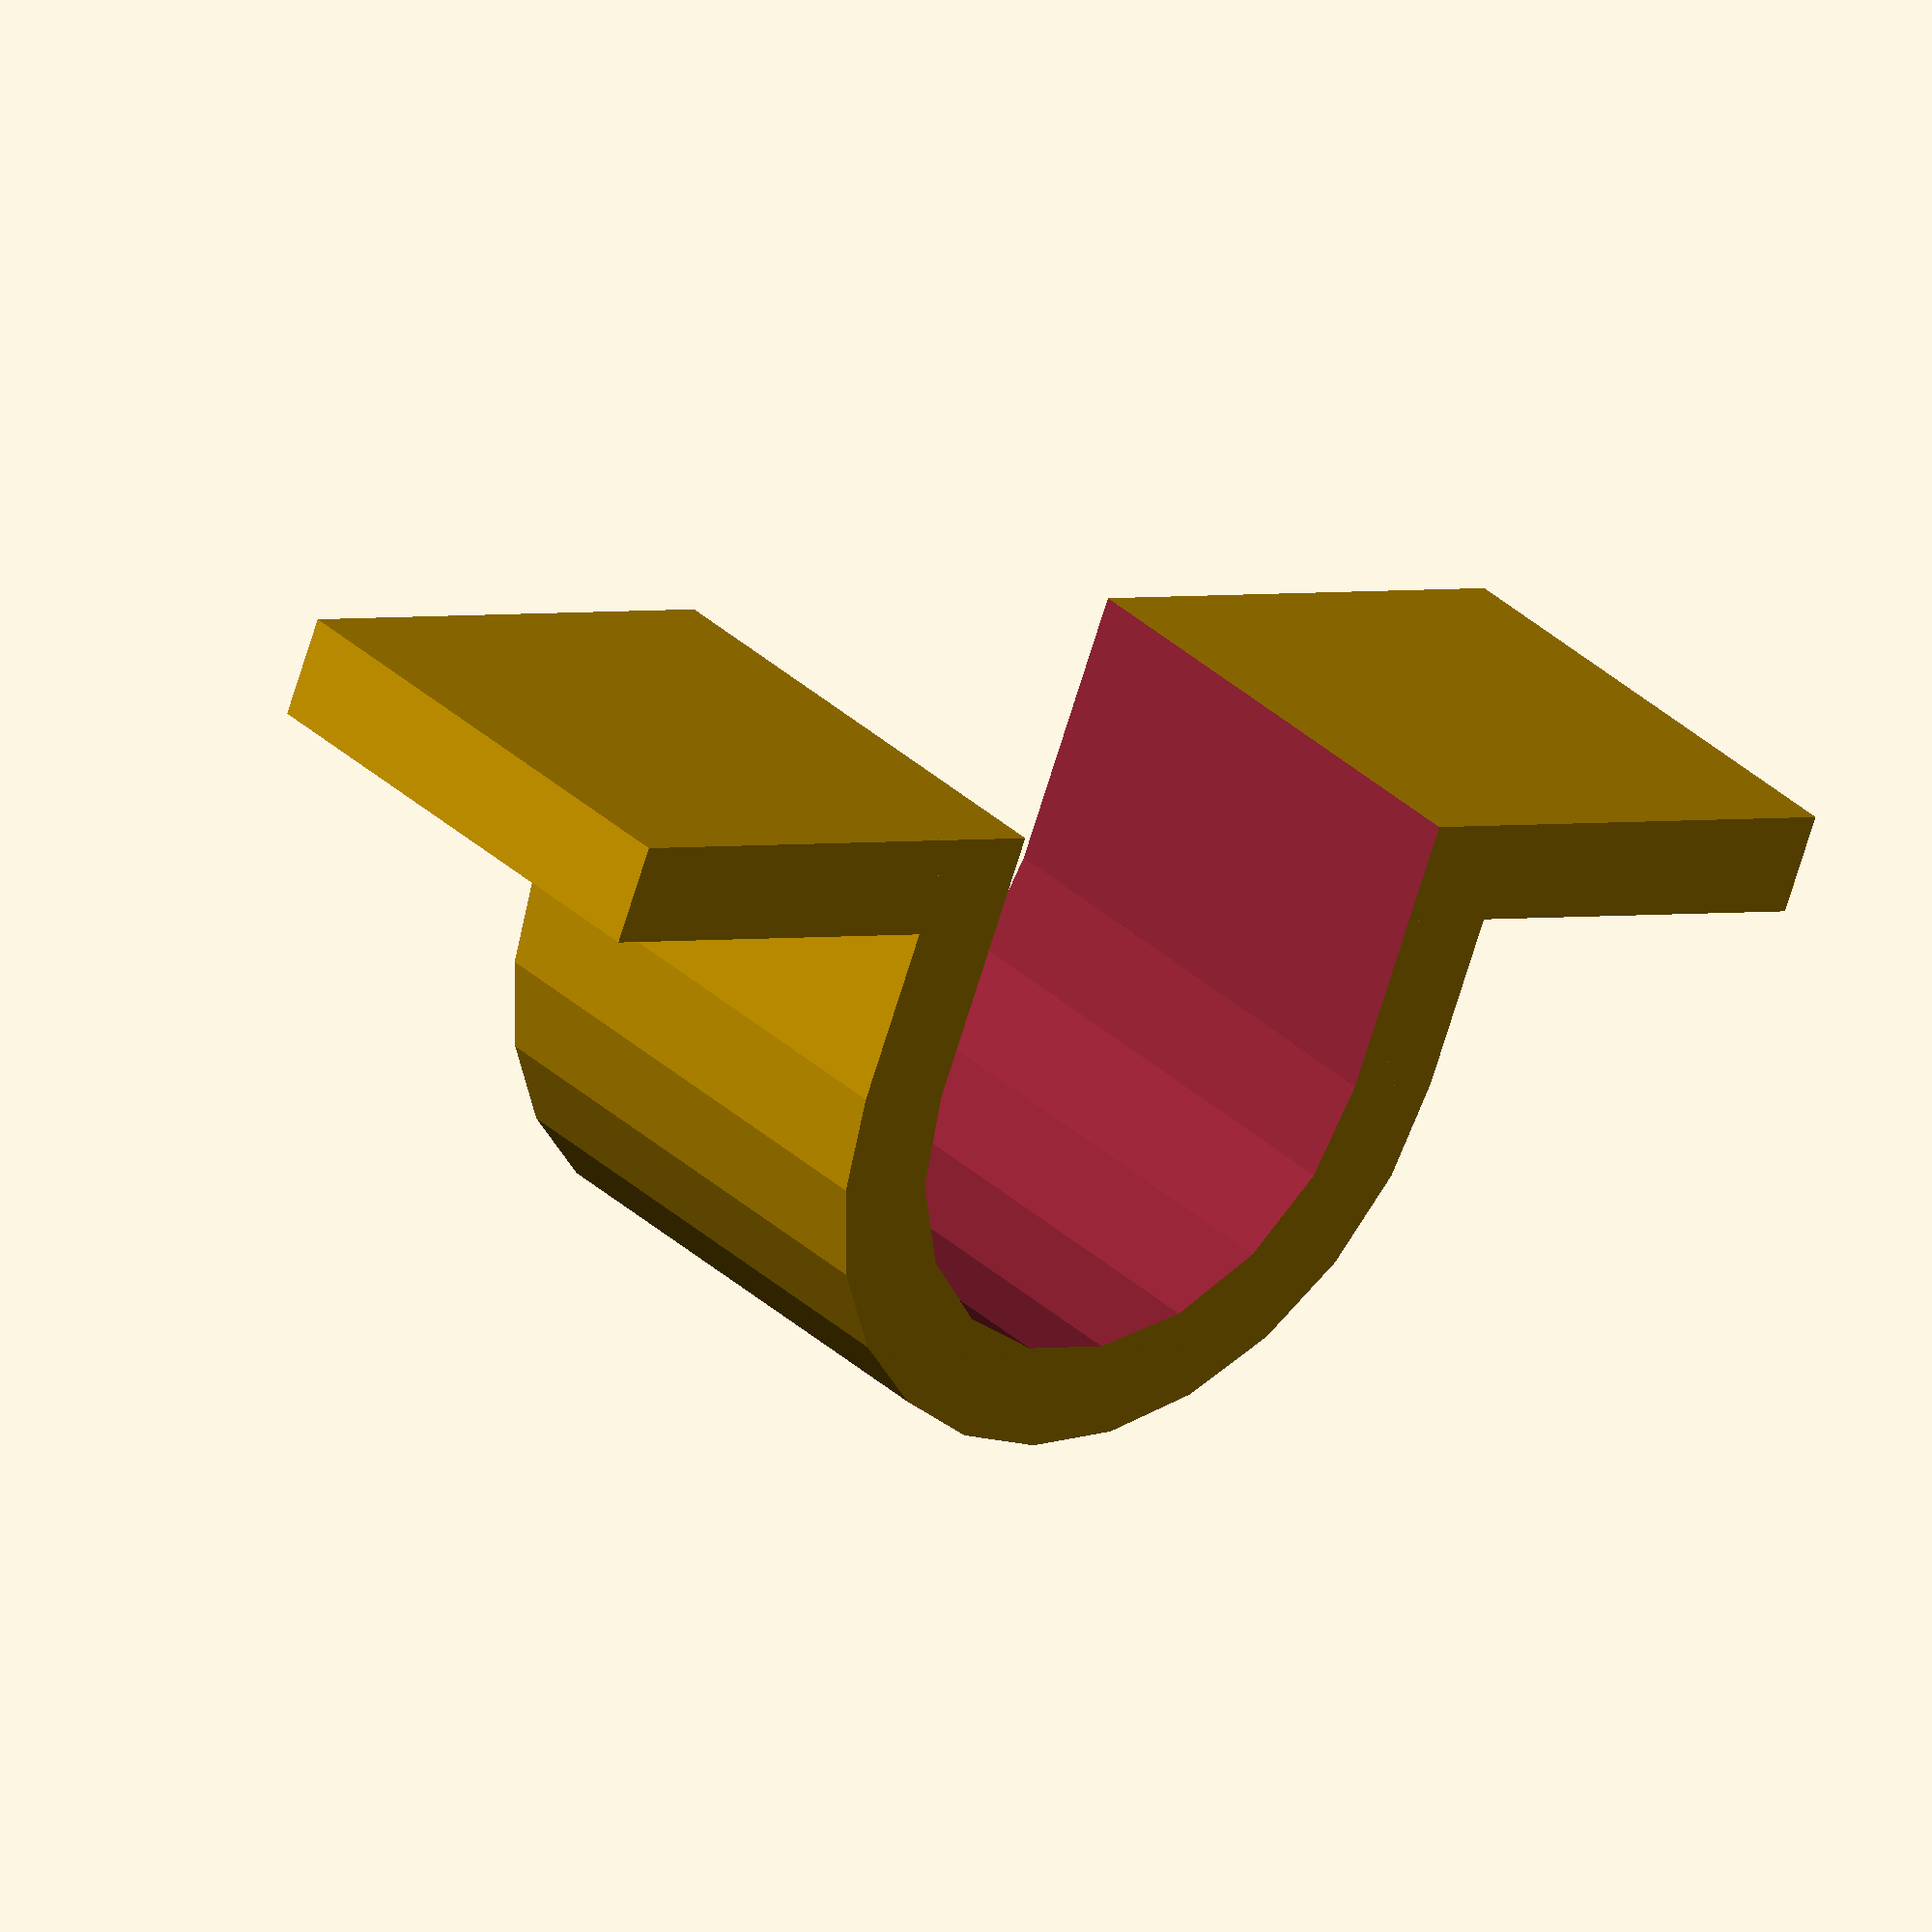
<openscad>
smidge = 0.5;

module cylinder_part_of_arch(diameter, grow, width) {
  translate([0, 0, -.5*grow])
    intersection() {
      cylinder(d = diameter, h = grow + width);
      translate([-.5*diameter, -.5*diameter, 0]) 
        cube([diameter, diameter/2+smidge, width+2*smidge]);
    }
}

module straight_sides_of_arch(wall_height, diameter, grow, width) {
  translate([-diameter/2, 0, -.5*grow]) 
    cube([diameter, wall_height + grow, width + grow]);
}

module arch(wall_height, diameter, grow, width) {
  cylinder_part_of_arch(diameter, grow, width);
  straight_sides_of_arch(wall_height, diameter, grow, width);
}

module hollow_arch(dimensions) {
  difference() {
    arch(cable_diameter(dimensions)/2, cable_diameter(dimensions) + (2 * thickness(dimensions)), 0, width(dimensions));
    arch(cable_diameter(dimensions)/2, cable_diameter(dimensions), 2 * smidge, width(dimensions));
  }
}

module arch_waste(dimensions) {
  arch(wall_height(dimensions), cable_diameter(dimensions), 2 * smidge, width(dimensions));
}

module base(cable_diameter, thickness, screw_head_diameter, width, dimensions) {
  base_extent = cable_diameter + 4 * screw_head_diameter;
  difference() {
    translate([-(base_extent)/2, cable_diameter/2 - thickness, 0]) 
      cube([base_extent, thickness, width]);
    arch_waste(dimensions);
  }
}

function thickness(dimensions) = dimensions[1];
function screw_head_height(dimensions) = thickness(dimensions);
function screw_head_diameter(dimensions) = dimensions[2];
function width(dimensions) = 2 * screw_head_diameter(dimensions);
function cable_diameter(dimensions) = dimensions[0];
function wall_height(dimensions) = cable_diameter(dimensions)/2;

module tie_down(cable_diameter, screw_head_height, screw_head_diameter) {
  dimensions = [cable_diameter, screw_head_height, screw_head_diameter];
  union() {
    hollow_arch(dimensions);
    base(cable_diameter(dimensions), screw_head_height(dimensions), screw_head_diameter(dimensions), width(dimensions), dimensions);
  }
}

tie_down(cable_diameter = 11, screw_head_height = 2, screw_head_diameter = 5);

</openscad>
<views>
elev=325.7 azim=337.9 roll=140.8 proj=o view=wireframe
</views>
